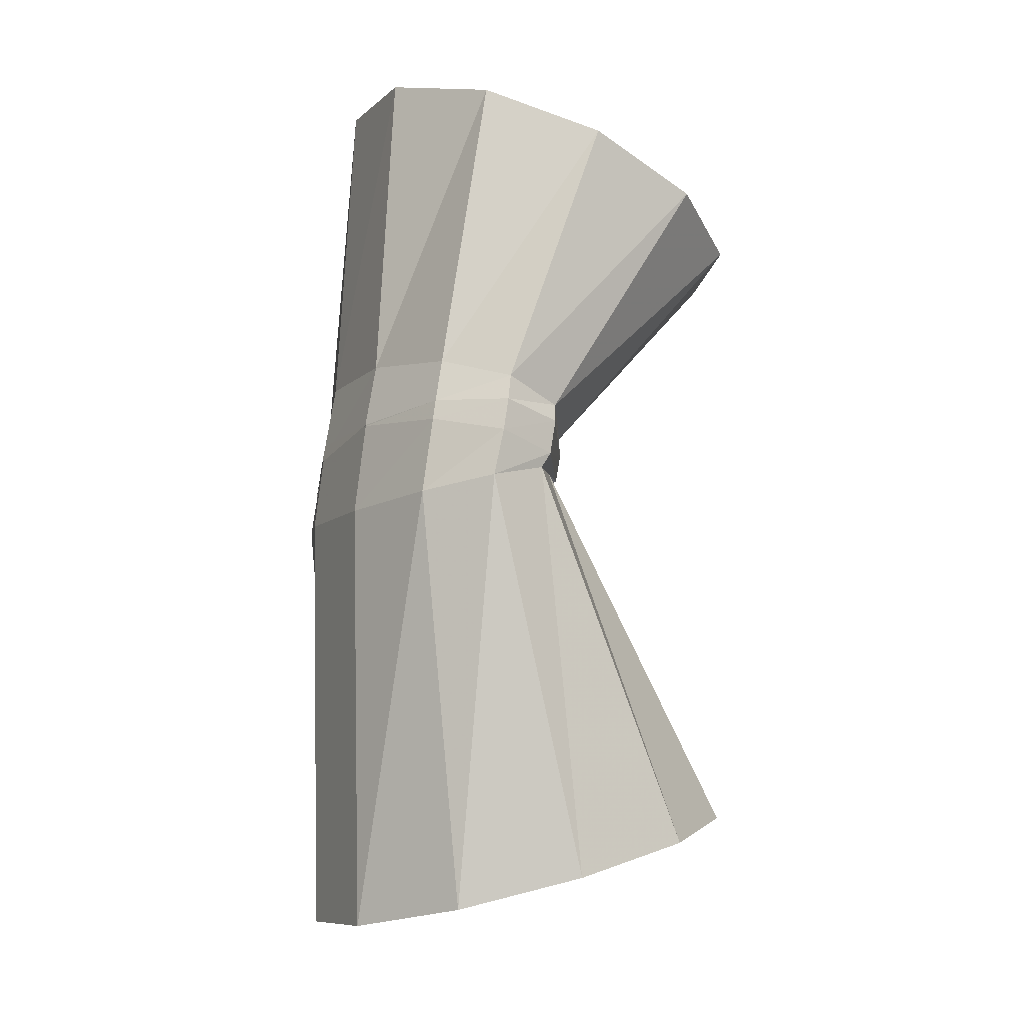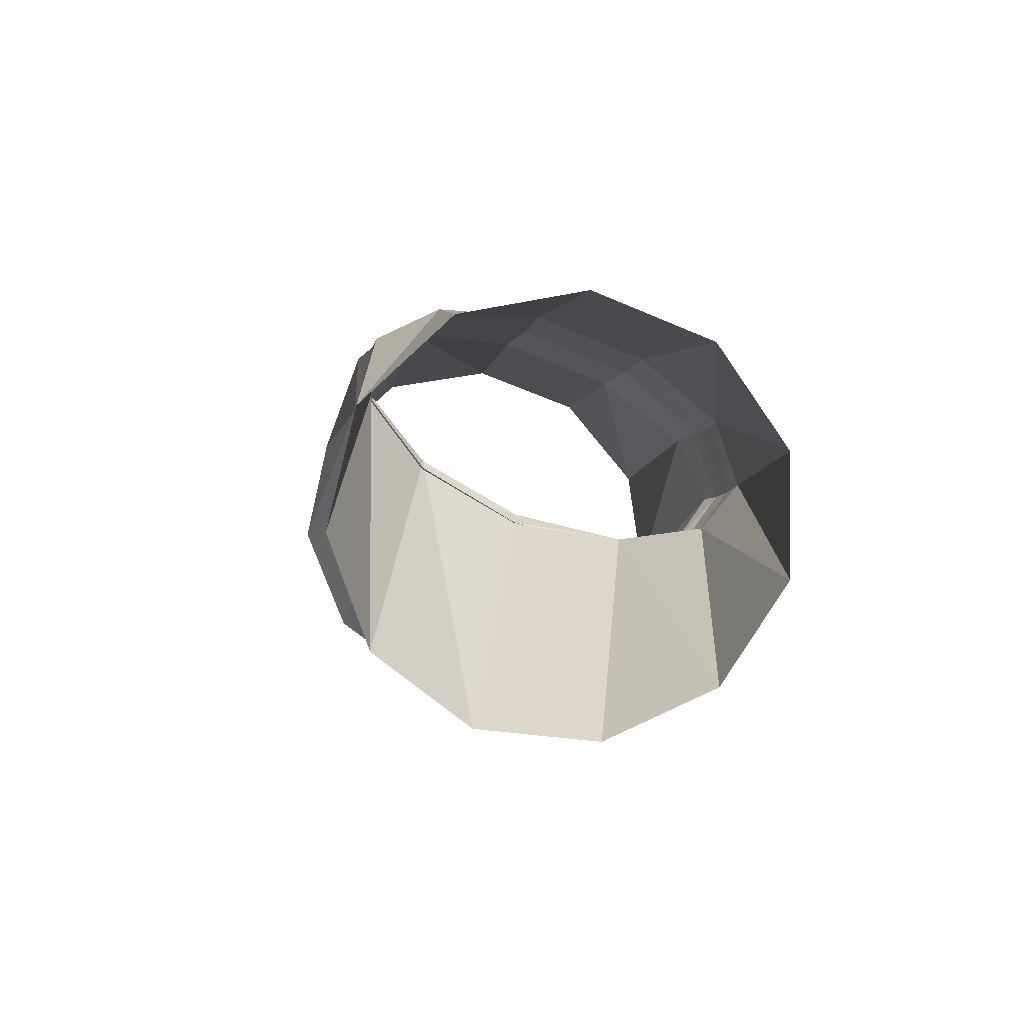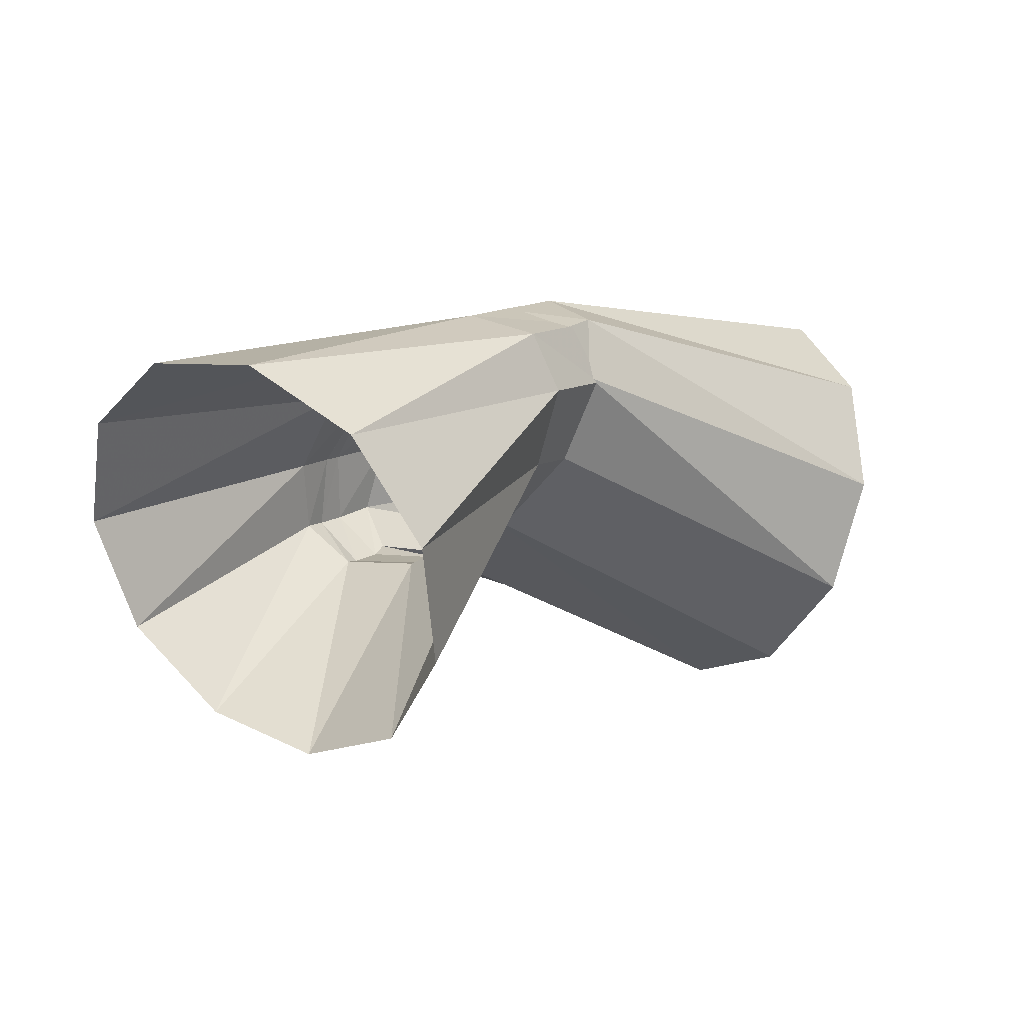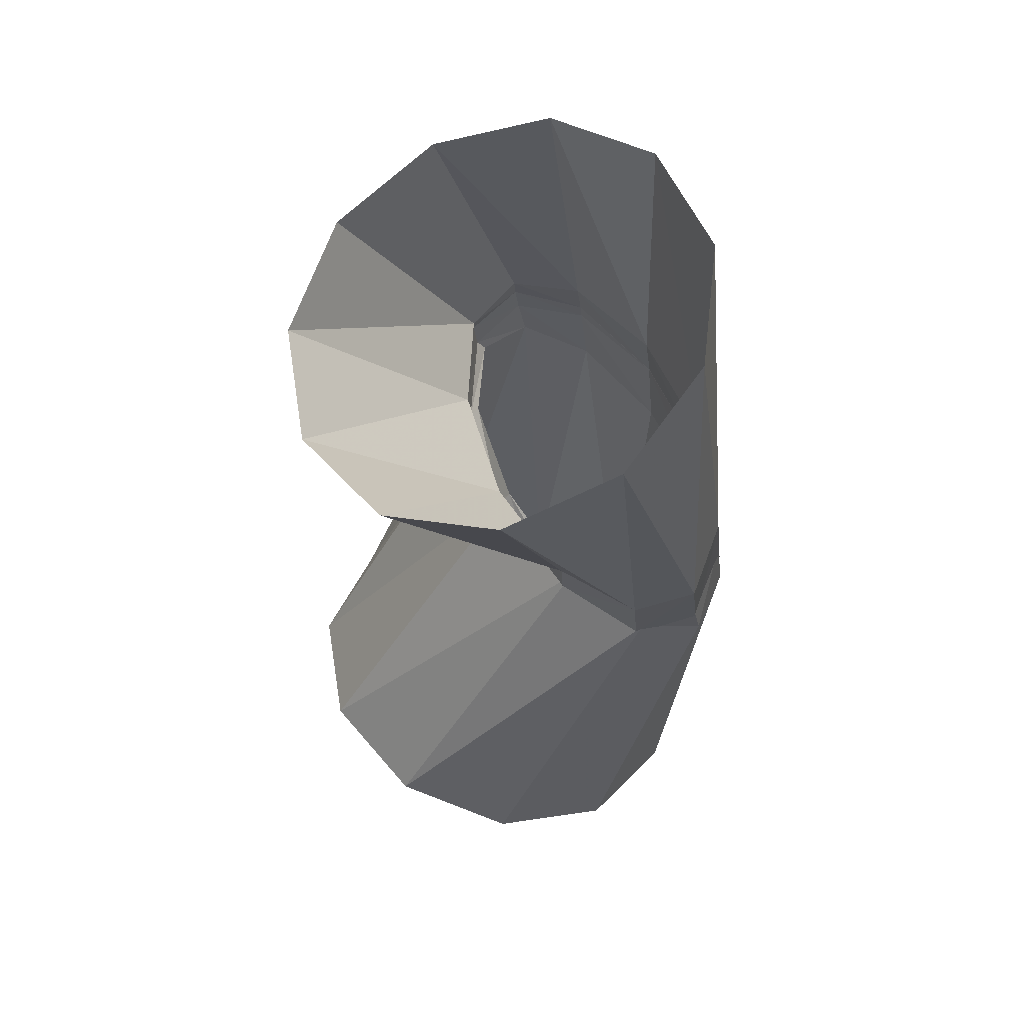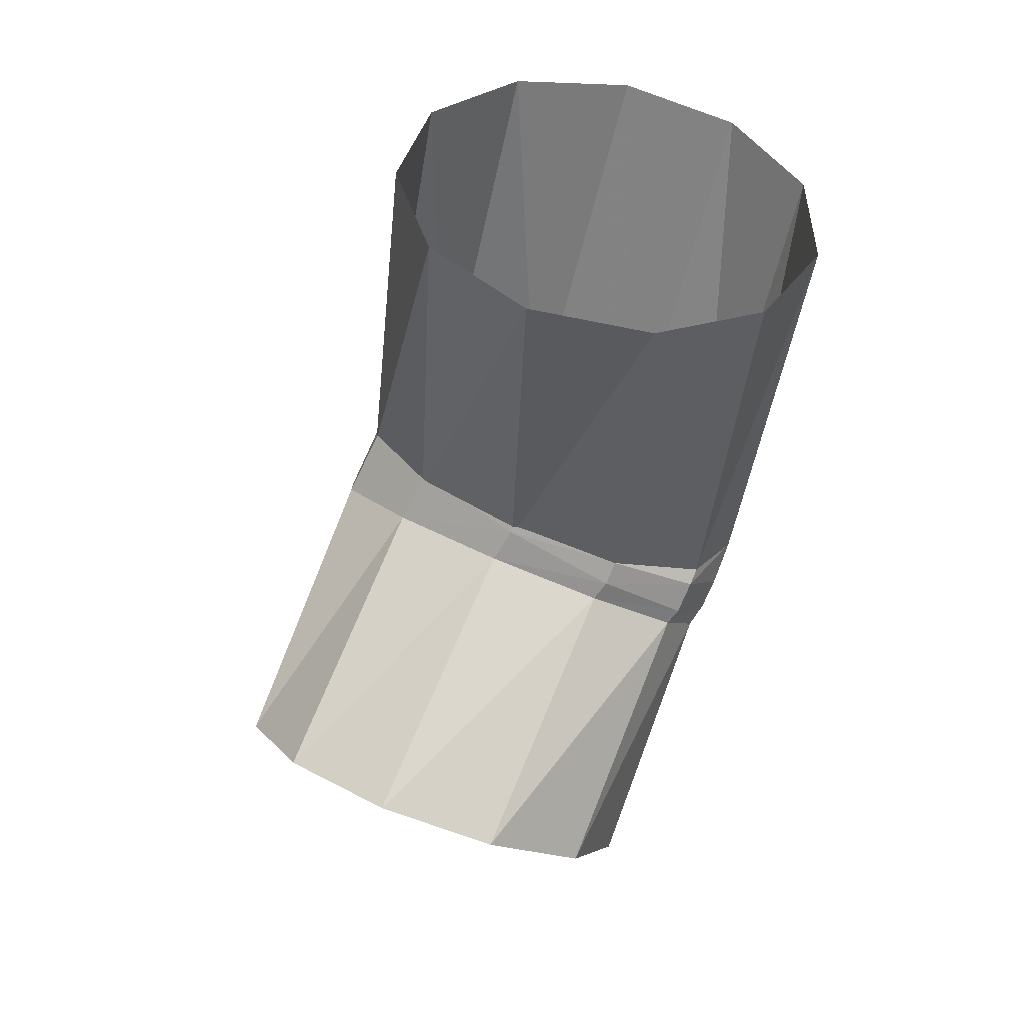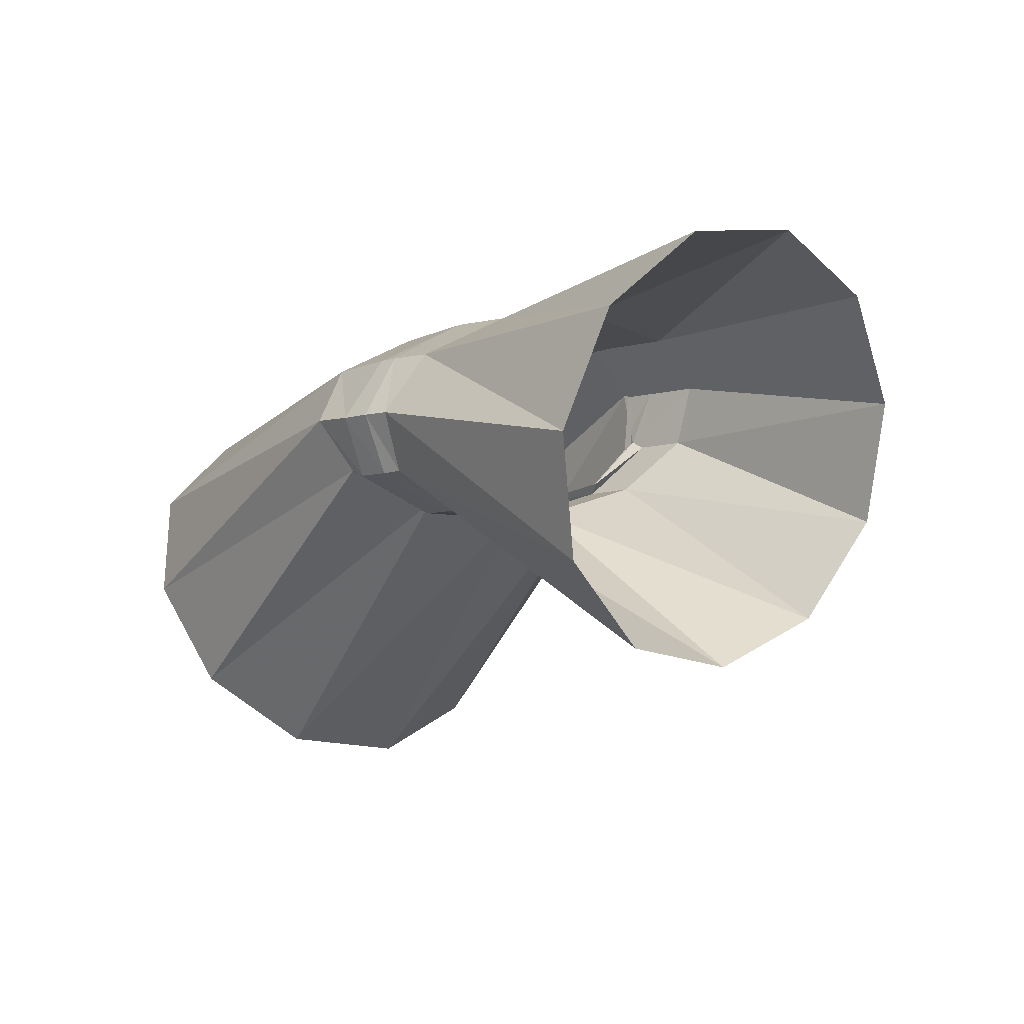
<metadata>
{"format":"obj","ext":"obj","renderer":"f3d","projection":"perspective","resolution":1024,"background":"white","views":[{"elev":67.6,"azim":81.8,"up":"+Y"},{"elev":9.0,"azim":70.0,"up":"+Z"},{"elev":-6.1,"azim":-56.4,"up":"+Z"},{"elev":-18.5,"azim":-100.0,"up":"+Y"},{"elev":-53.2,"azim":61.8,"up":"+Z"},{"elev":-28.0,"azim":-140.9,"up":"+Z"}]}
</metadata>
<code>
g tube1
v 156.7 132 189.1
v 156.1 129.9 190.8
v 156.1 128.9 193.5
v 156.6 129.5 196.2
v 157.5 131.3 198.1
v 158.5 133.9 198.6
v 159.3 136.4 197.5
v 159.6 138 195.2
v 159.3 138.2 192.4
v 158.6 137 190
v 157.6 134.6 188.8
v 156.7 132 189.1
v 148.8 135.8 192.4
v 148.2 133.6 193.8
v 147.9 132.3 195.5
v 148 132.4 196.9
v 148.6 133.9 197.6
v 149.4 136.3 197.4
v 150.1 138.7 196.4
v 150.6 140.6 194.8
v 150.7 141.2 193.1
v 150.4 140.3 192
v 149.7 138.4 191.7
v 148.8 135.8 192.4
v 149.2 135.7 192.3
v 148.4 133.4 193.6
v 147.6 132.3 195.2
v 147.1 132.6 196.6
v 147 134.2 197.2
v 147.4 136.6 196.9
v 148.2 139.1 195.9
v 149 140.9 194.3
v 149.7 141.3 192.8
v 150 140.3 191.8
v 149.9 138.2 191.6
v 149.2 135.7 192.3
v 149.1 135.7 192.2
v 148.7 133.4 193.7
v 148.2 132.2 195.4
v 147.9 132.5 196.8
v 147.7 134.1 197.4
v 147.8 136.6 197.1
v 148.2 139.1 195.9
v 148.6 140.9 194.2
v 149 141.4 192.6
v 149.3 140.4 191.5
v 149.3 138.3 191.4
v 149.1 135.7 192.2
v 148.2 135.6 192
v 147.4 133.4 193.4
v 146.5 132.3 195
v 145.8 132.6 196.2
v 145.7 134.2 196.8
v 146 136.7 196.5
v 146.7 139.1 195.4
v 147.7 140.9 193.9
v 148.4 141.3 192.4
v 148.9 140.3 191.5
v 148.8 138.2 191.3
v 148.2 135.6 192
v 143.7 135 186.9
v 142.6 133 188.5
v 141.2 132.3 190.9
v 139.9 133.3 193.2
v 139.2 135.5 194.8
v 139.3 138.3 195.1
v 140.1 140.8 194.1
v 141.4 142.2 192
v 142.8 142 189.6
v 143.8 140.4 187.5
v 144.1 137.8 186.5
v 143.7 135 186.9
f 1 2 14
f 14 13 1
f 2 3 15
f 15 14 2
f 3 4 16
f 16 15 3
f 4 5 17
f 17 16 4
f 5 6 18
f 18 17 5
f 6 7 19
f 19 18 6
f 7 8 20
f 20 19 7
f 8 9 21
f 21 20 8
f 9 10 22
f 22 21 9
f 10 11 23
f 23 22 10
f 11 12 24
f 24 23 11
f 13 14 26
f 26 25 13
f 14 15 27
f 27 26 14
f 15 16 28
f 28 27 15
f 16 17 29
f 29 28 16
f 17 18 30
f 30 29 17
f 18 19 31
f 31 30 18
f 19 20 32
f 32 31 19
f 20 21 33
f 33 32 20
f 21 22 34
f 34 33 21
f 22 23 35
f 35 34 22
f 23 24 36
f 36 35 23
f 25 26 38
f 38 37 25
f 26 27 39
f 39 38 26
f 27 28 40
f 40 39 27
f 28 29 41
f 41 40 28
f 29 30 42
f 42 41 29
f 30 31 43
f 43 42 30
f 31 32 44
f 44 43 31
f 32 33 45
f 45 44 32
f 33 34 46
f 46 45 33
f 34 35 47
f 47 46 34
f 35 36 48
f 48 47 35
f 37 38 50
f 50 49 37
f 38 39 51
f 51 50 38
f 39 40 52
f 52 51 39
f 40 41 53
f 53 52 40
f 41 42 54
f 54 53 41
f 42 43 55
f 55 54 42
f 43 44 56
f 56 55 43
f 44 45 57
f 57 56 44
f 45 46 58
f 58 57 45
f 46 47 59
f 59 58 46
f 47 48 60
f 60 59 47
f 49 50 62
f 62 61 49
f 50 51 63
f 63 62 50
f 51 52 64
f 64 63 51
f 52 53 65
f 65 64 52
f 53 54 66
f 66 65 53
f 54 55 67
f 67 66 54
f 55 56 68
f 68 67 55
f 56 57 69
f 69 68 56
f 57 58 70
f 70 69 57
f 58 59 71
f 71 70 58
f 59 60 72
f 72 71 59
g

</code>
